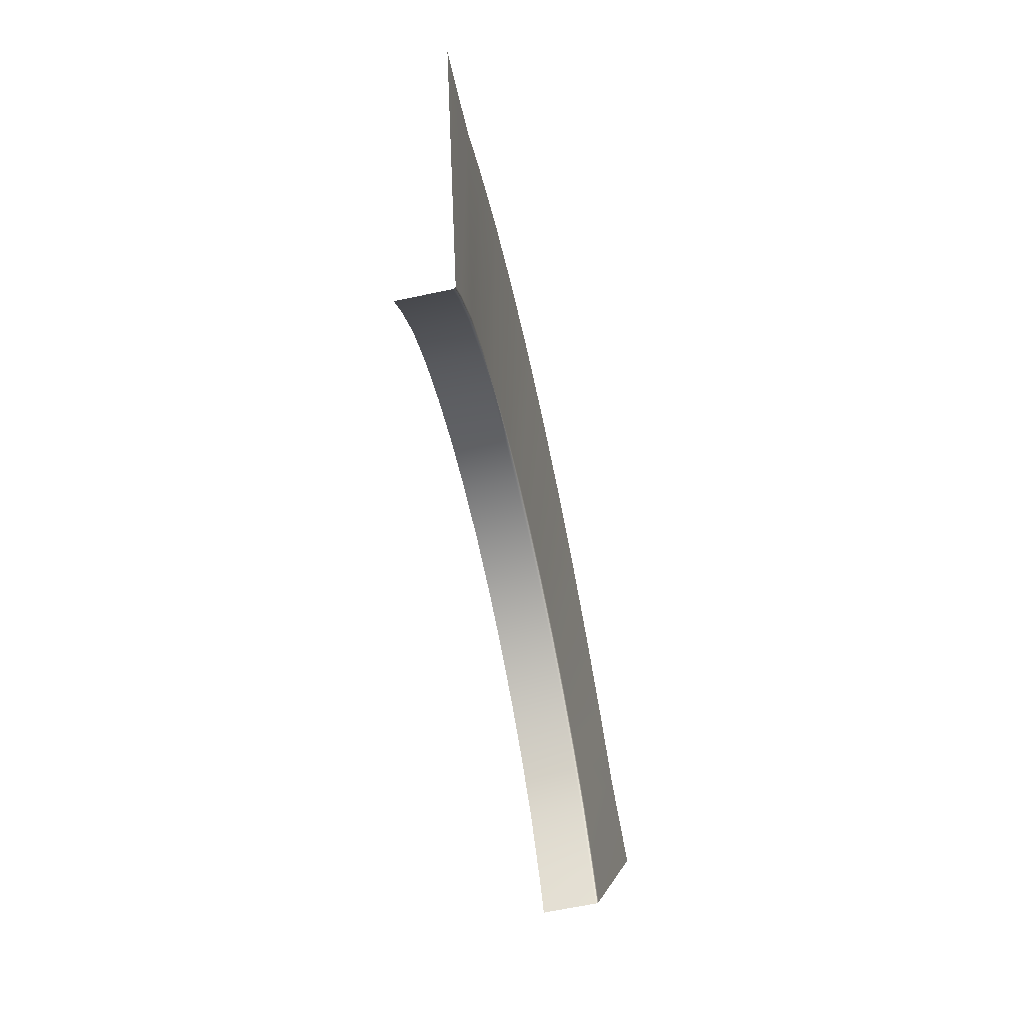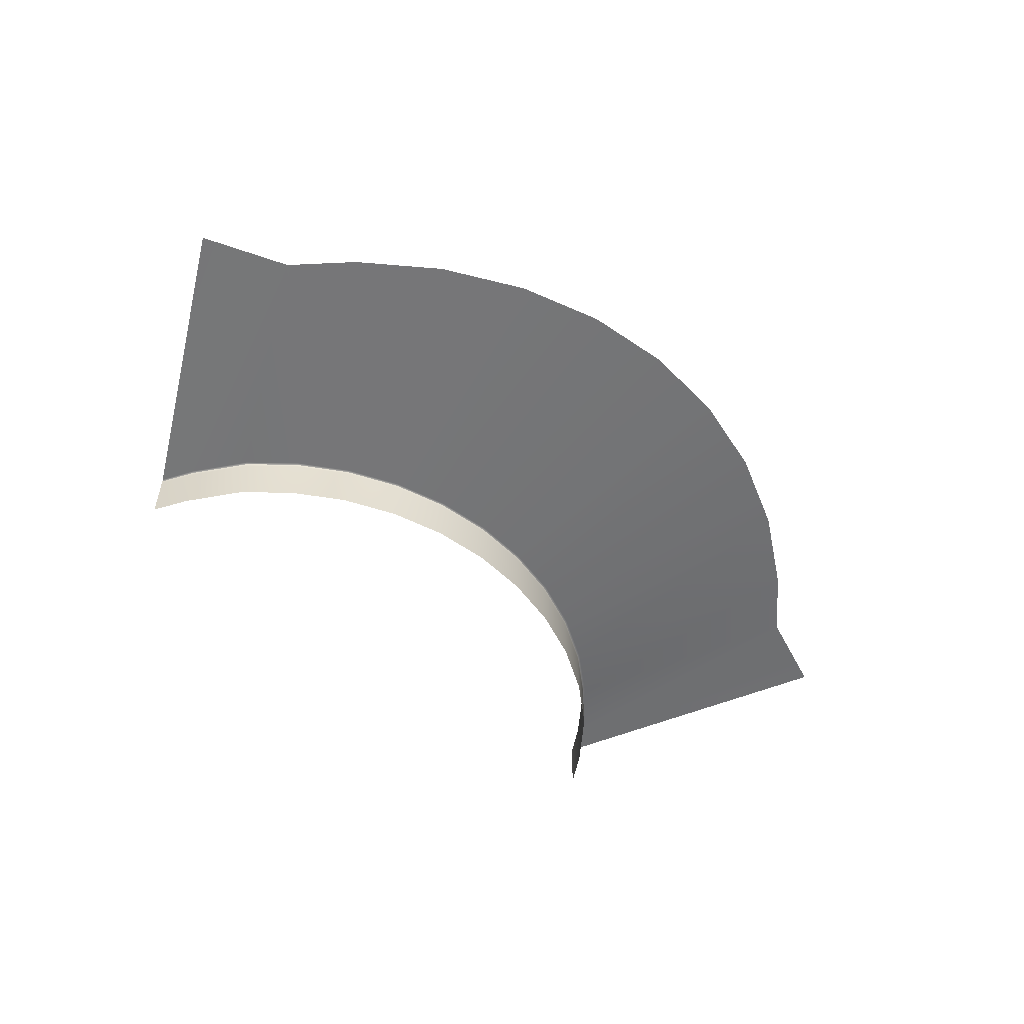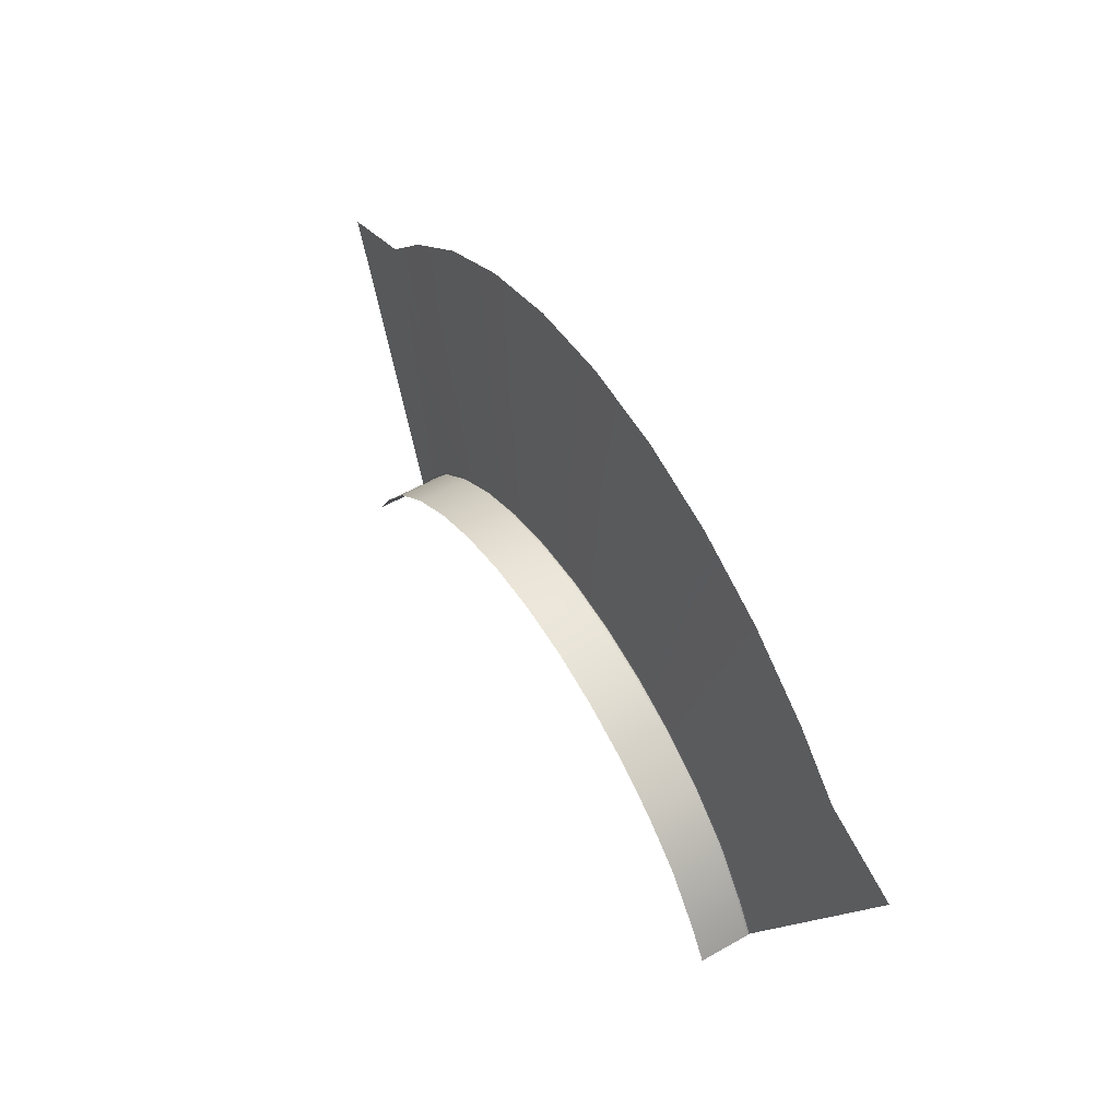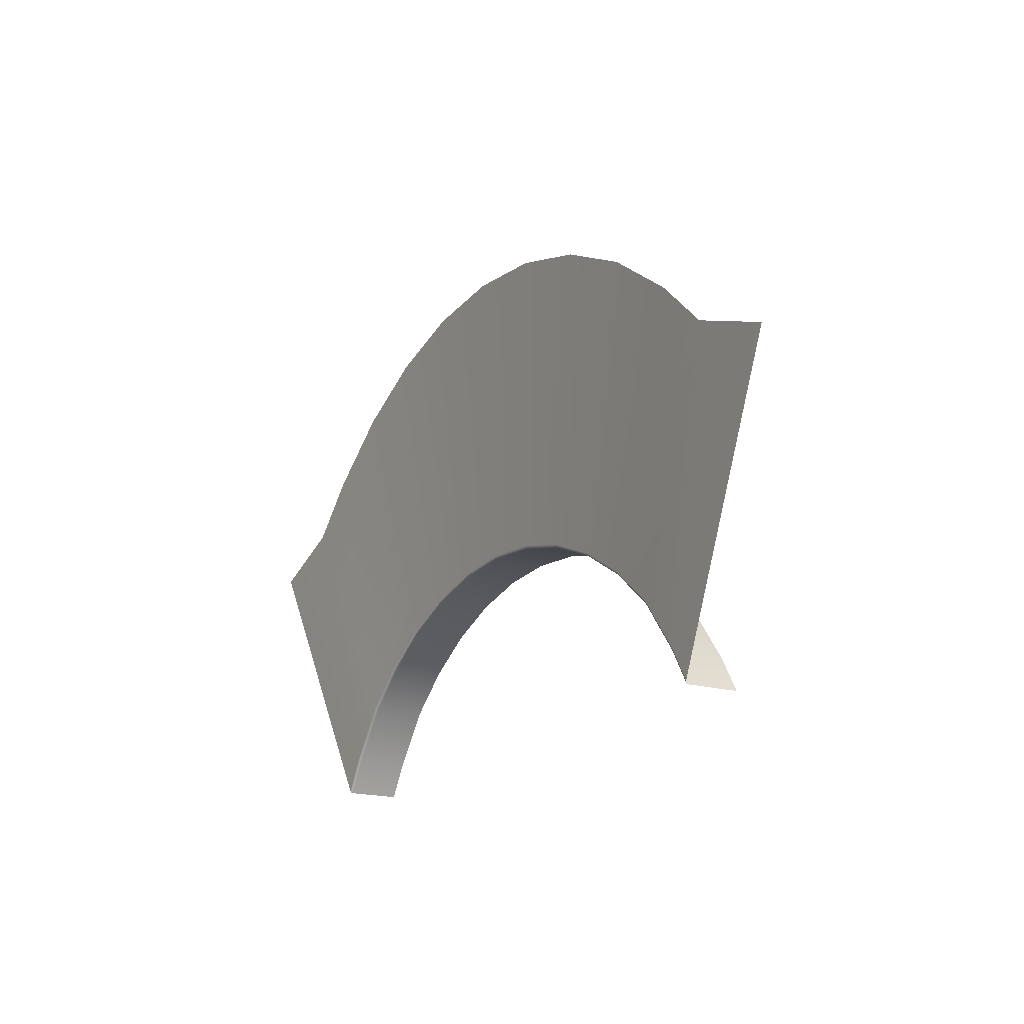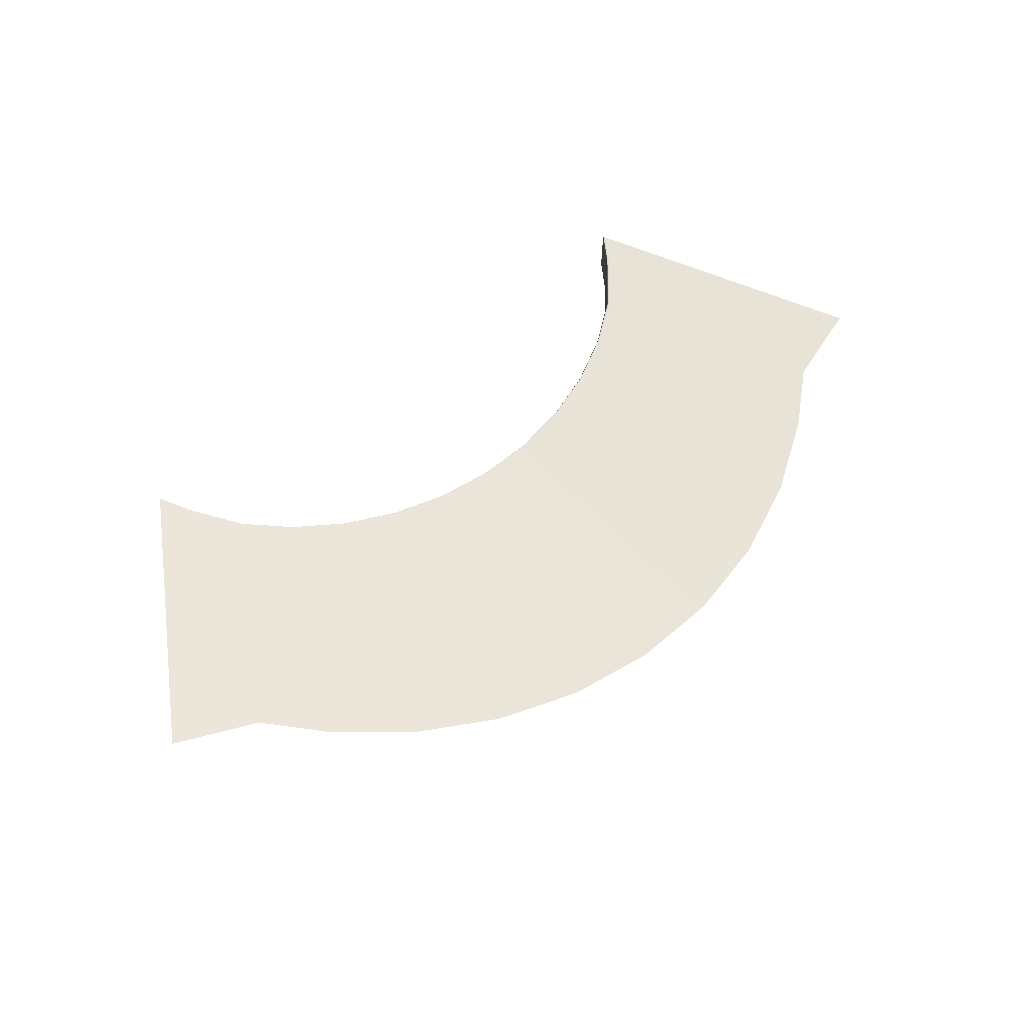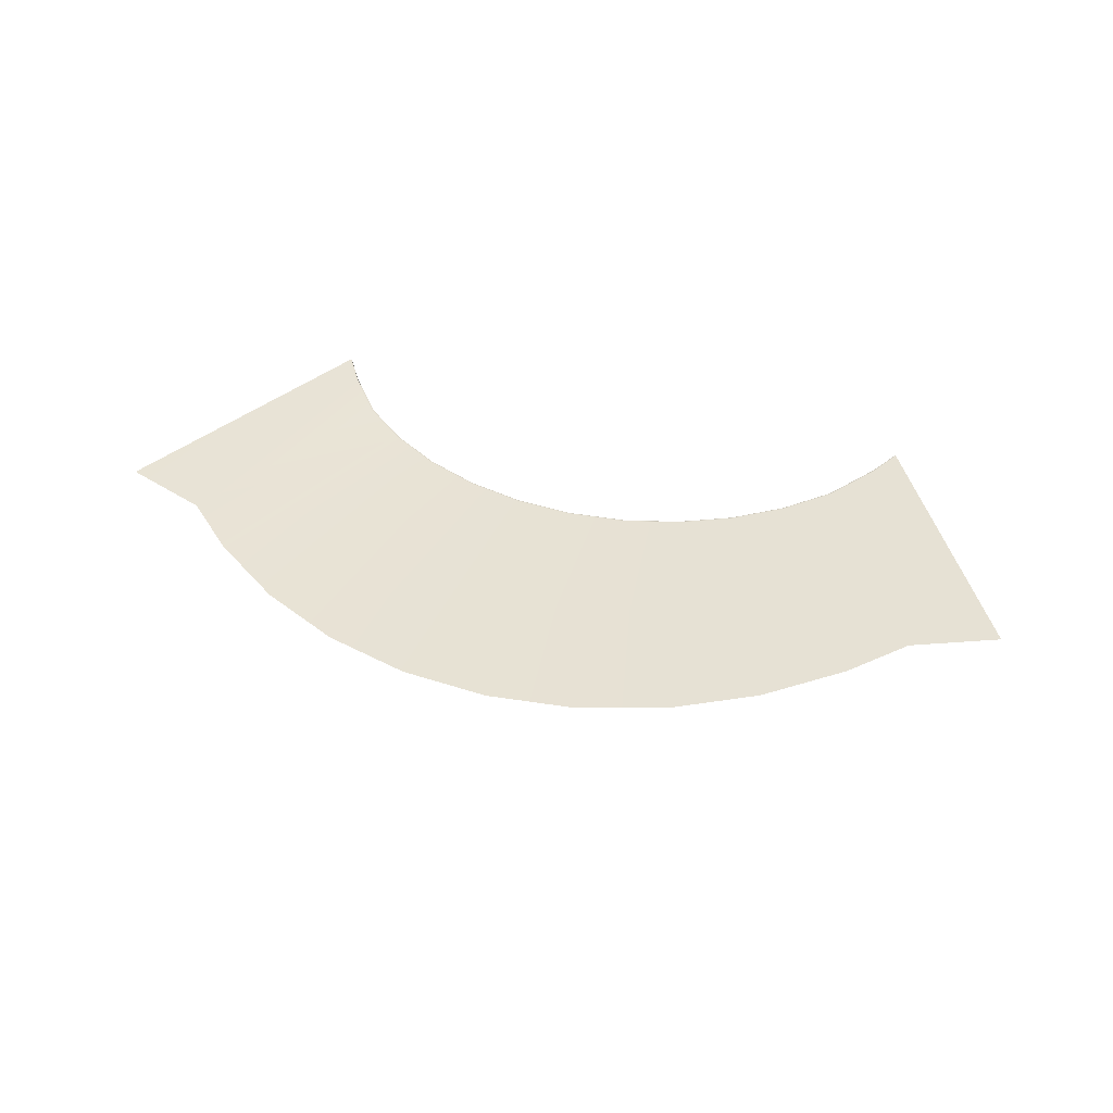
<metadata>
{"format":"obj","ext":"obj","renderer":"f3d","projection":"perspective","resolution":1024,"background":"white","views":[{"elev":-65.9,"azim":101.9,"up":"+Z"},{"elev":-53.7,"azim":-41.6,"up":"+Y"},{"elev":53.1,"azim":58.8,"up":"+Z"},{"elev":-17.7,"azim":-120.8,"up":"+Z"},{"elev":60.1,"azim":-36.2,"up":"+Y"},{"elev":42.6,"azim":16.0,"up":"+Y"}]}
</metadata>
<code>
g ENV_lowerStep_MO
v 6.095 -2.035 -34.68
v 6.499 -2.035 -35.36
v 6.499 -0.9897 -35.36
v 6.095 -0.9897 -34.68
v 6.506 -0.9494 -35.35
v 5.314 -2.035 -33.66
v 6.107 -0.9494 -34.67
v 5.314 -0.989 -33.66
v 4.417 -2.035 -32.89
v 5.325 -0.9494 -33.64
v 4.417 -0.989 -32.89
v 3.412 -2.035 -32.27
v 4.427 -0.9494 -32.88
v 3.412 -0.989 -32.27
v 2.322 -2.035 -31.82
v 3.419 -0.9494 -32.26
v 2.322 -0.9897 -31.82
v 1.176 -2.035 -31.55
v 2.327 -0.9494 -31.81
v 1.176 -0.9897 -31.55
v -0.0001297 -2.035 -31.45
v 1.178 -0.9494 -31.53
v -0.0001297 -0.9897 -31.45
v -1.176 -2.035 -31.55
v -0.0001297 -0.9494 -31.44
v -1.176 -0.9897 -31.55
v -2.322 -2.035 -31.82
v -1.178 -0.9494 -31.53
v -2.322 -0.9897 -31.82
v -3.412 -2.035 -32.27
v -2.327 -0.9494 -31.81
v -3.412 -0.989 -32.27
v -4.417 -2.035 -32.89
v -3.419 -0.9494 -32.26
v -4.417 -0.989 -32.89
v -5.314 -2.035 -33.66
v -4.426 -0.9494 -32.88
v -5.314 -0.989 -33.66
v -6.096 -2.035 -34.68
v -5.325 -0.9494 -33.64
v -6.096 -0.9897 -34.68
v -6.499 -2.035 -35.36
v -6.107 -0.9494 -34.67
v -6.499 -0.9897 -35.36
v -6.505 -0.9494 -35.35
v 6.107 -0.9494 -34.67
v 6.506 -0.9494 -35.35
v 6.521 -0.9316 -35.31
v 6.136 -0.9316 -34.65
v 9.437 -0.5919 -29.74
v 8.56 -0.5919 -29.4
v 5.325 -0.9494 -33.64
v 7.684 -0.5919 -29.06
v 5.354 -0.9302 -33.62
v 4.427 -0.9494 -32.88
v 6.619 -0.5919 -28.02
v 4.449 -0.9309 -32.85
v 3.419 -0.9494 -32.26
v 5.112 -0.5919 -26.91
v 3.437 -0.9309 -32.23
v 2.327 -0.9494 -31.81
v 3.48 -0.5919 -26.09
v 2.339 -0.9309 -31.77
v 1.178 -0.9494 -31.53
v 1.761 -0.5919 -25.6
v 1.185 -0.9316 -31.49
v -0.0001297 -0.9494 -31.44
v -0.0001297 -0.5919 -25.43
v -0.0001297 -0.9316 -31.4
v -1.178 -0.9494 -31.53
v -1.762 -0.5919 -25.6
v -1.184 -0.9316 -31.49
v -2.327 -0.9494 -31.81
v -3.48 -0.5919 -26.09
v -2.339 -0.9309 -31.77
v -3.419 -0.9494 -32.26
v -5.112 -0.5919 -26.91
v -3.437 -0.9309 -32.23
v -4.426 -0.9494 -32.88
v -6.619 -0.5919 -28.02
v -4.45 -0.9309 -32.85
v -5.325 -0.9494 -33.64
v -7.684 -0.5919 -29.06
v -5.354 -0.9302 -33.62
v -6.107 -0.9494 -34.67
v -6.136 -0.9316 -34.65
v -6.505 -0.9494 -35.35
v -8.561 -0.5919 -29.4
v -6.521 -0.9316 -35.31
v -9.437 -0.5919 -29.74
g ENV_lowerStep_MO_0
f 3 2 1
f 4 3 1
f 5 3 4
f 4 1 6
f 7 5 4
f 8 4 6
f 7 4 8
f 8 6 9
f 10 7 8
f 11 8 9
f 10 8 11
f 11 9 12
f 13 10 11
f 14 11 12
f 13 11 14
f 14 12 15
f 16 13 14
f 17 14 15
f 16 14 17
f 17 15 18
f 19 16 17
f 20 17 18
f 19 17 20
f 20 18 21
f 22 19 20
f 23 20 21
f 22 20 23
f 23 21 24
f 25 22 23
f 26 23 24
f 25 23 26
f 26 24 27
f 28 25 26
f 29 26 27
f 28 26 29
f 29 27 30
f 31 28 29
f 32 29 30
f 31 29 32
f 32 30 33
f 34 31 32
f 35 32 33
f 34 32 35
f 35 33 36
f 37 34 35
f 38 35 36
f 37 35 38
f 36 39 38
f 40 37 38
f 39 41 38
f 38 41 40
f 39 42 41
f 41 43 40
f 42 44 41
f 41 44 43
f 44 45 43
f 48 47 46
f 49 48 46
f 50 48 49
f 51 50 49
f 49 46 52
f 53 51 49
f 54 49 52
f 54 53 49
f 54 52 55
f 56 53 54
f 57 54 55
f 57 56 54
f 57 55 58
f 59 56 57
f 60 57 58
f 60 59 57
f 60 58 61
f 62 59 60
f 63 60 61
f 63 62 60
f 63 61 64
f 65 62 63
f 66 63 64
f 66 65 63
f 66 64 67
f 68 65 66
f 69 66 67
f 69 68 66
f 69 67 70
f 71 68 69
f 72 69 70
f 72 71 69
f 72 70 73
f 74 71 72
f 75 72 73
f 75 74 72
f 75 73 76
f 77 74 75
f 78 75 76
f 78 77 75
f 78 76 79
f 80 77 78
f 81 78 79
f 81 80 78
f 81 79 82
f 83 80 81
f 84 81 82
f 84 83 81
f 82 85 84
f 84 86 83
f 85 86 84
f 85 87 86
f 86 88 83
f 87 89 86
f 86 89 88
f 89 90 88

</code>
